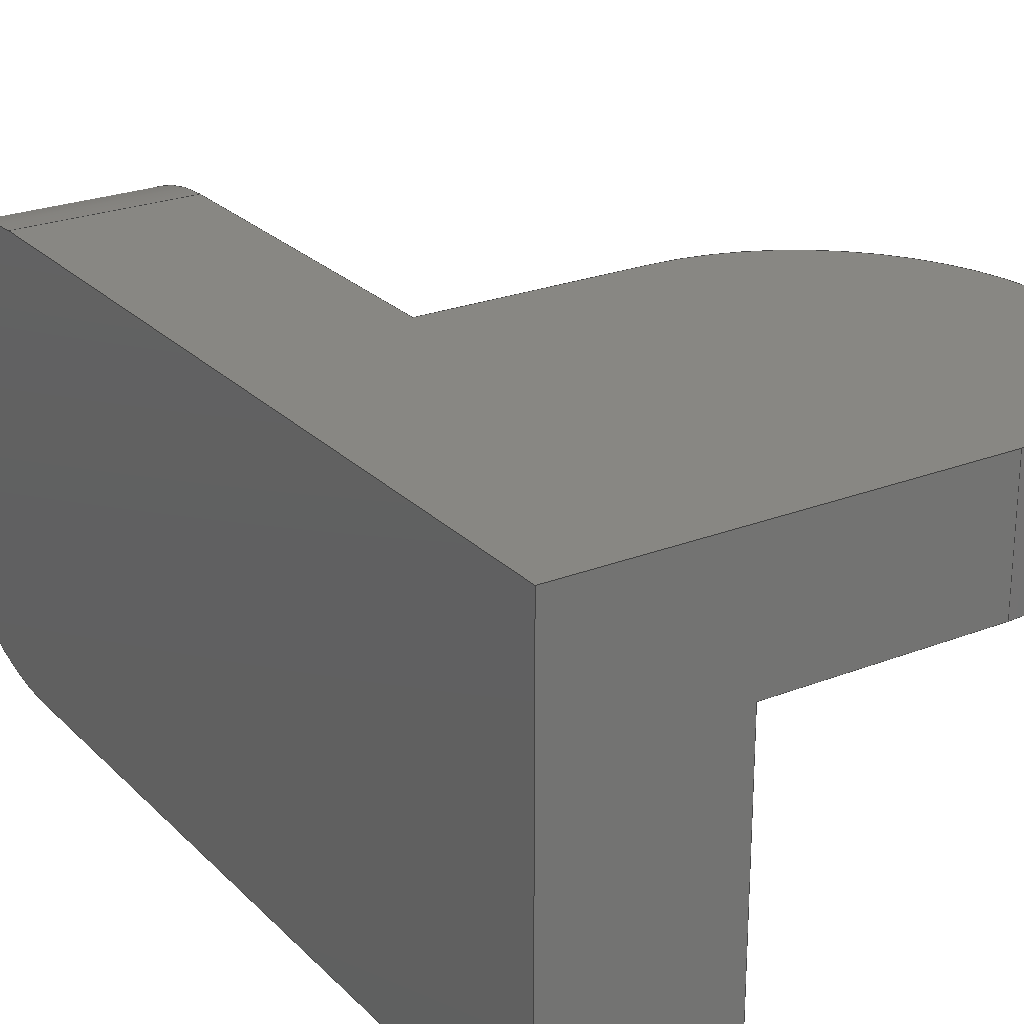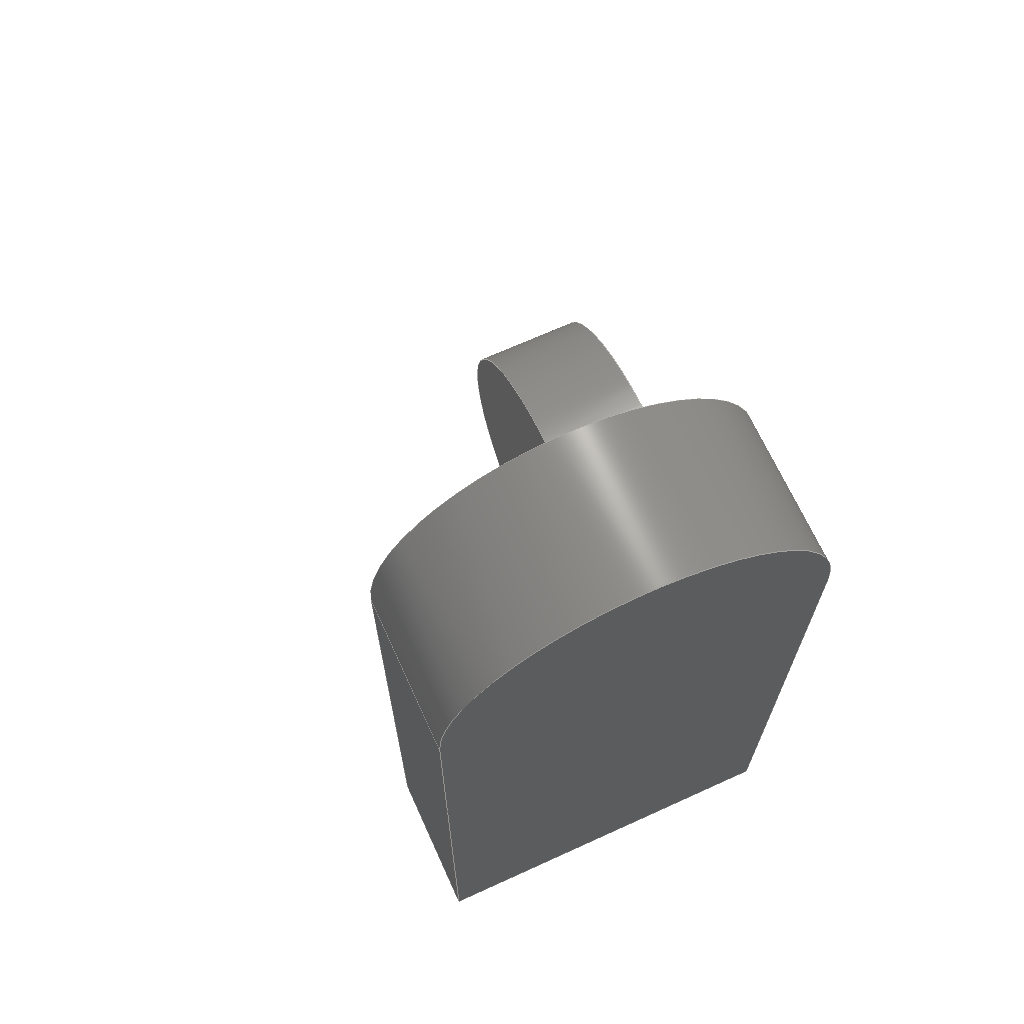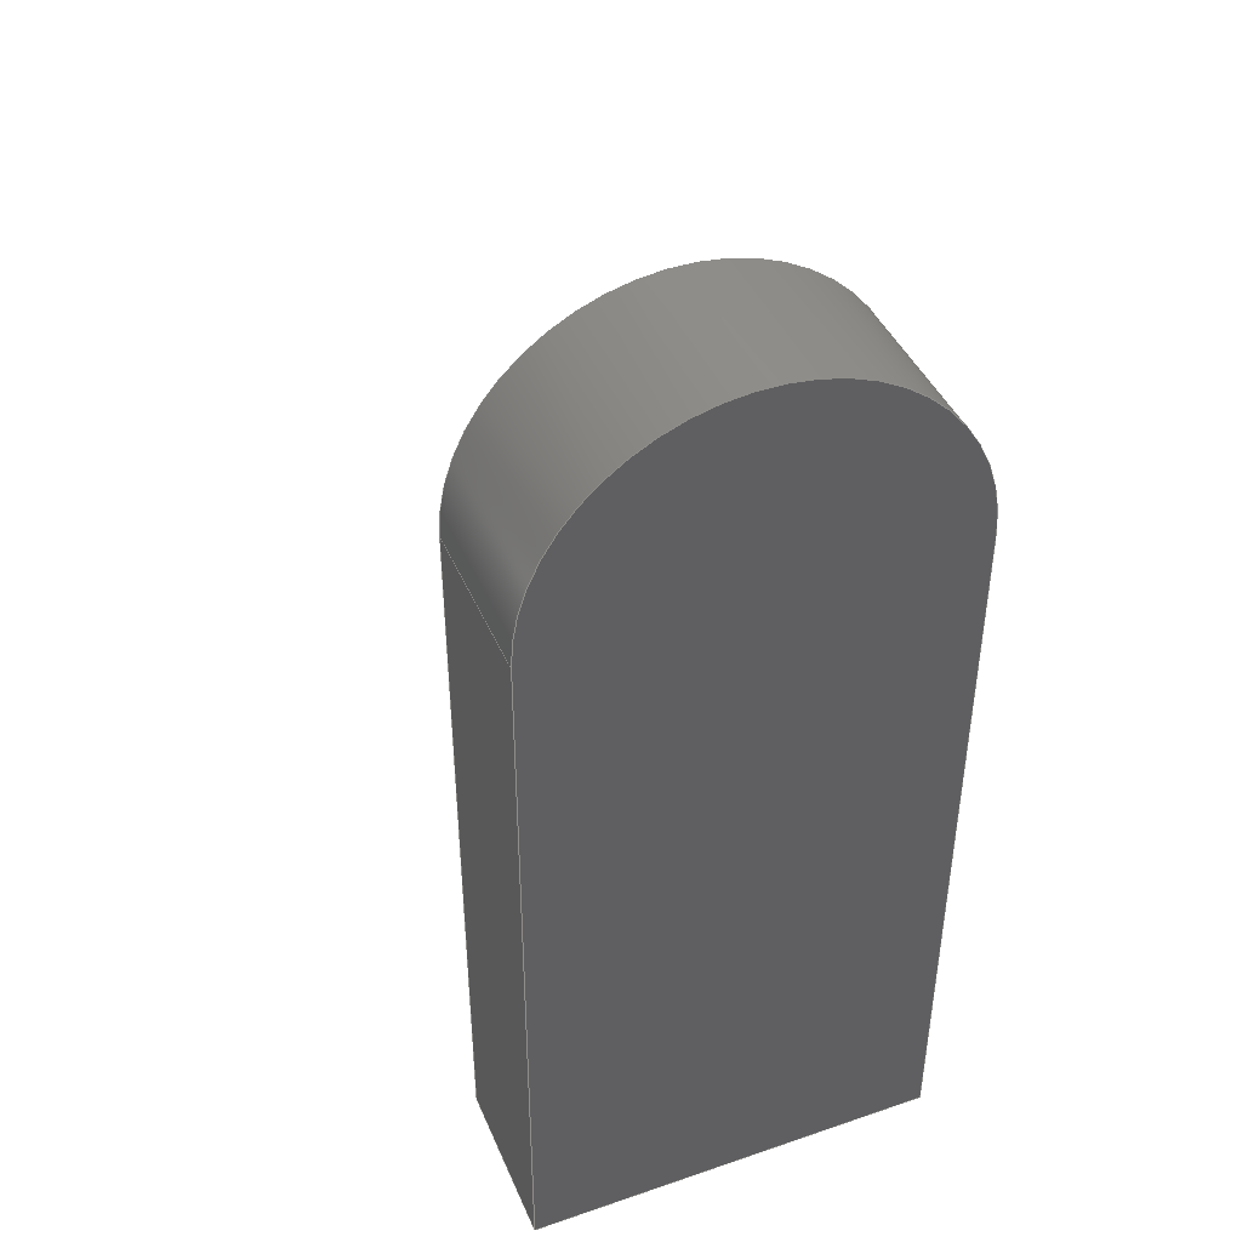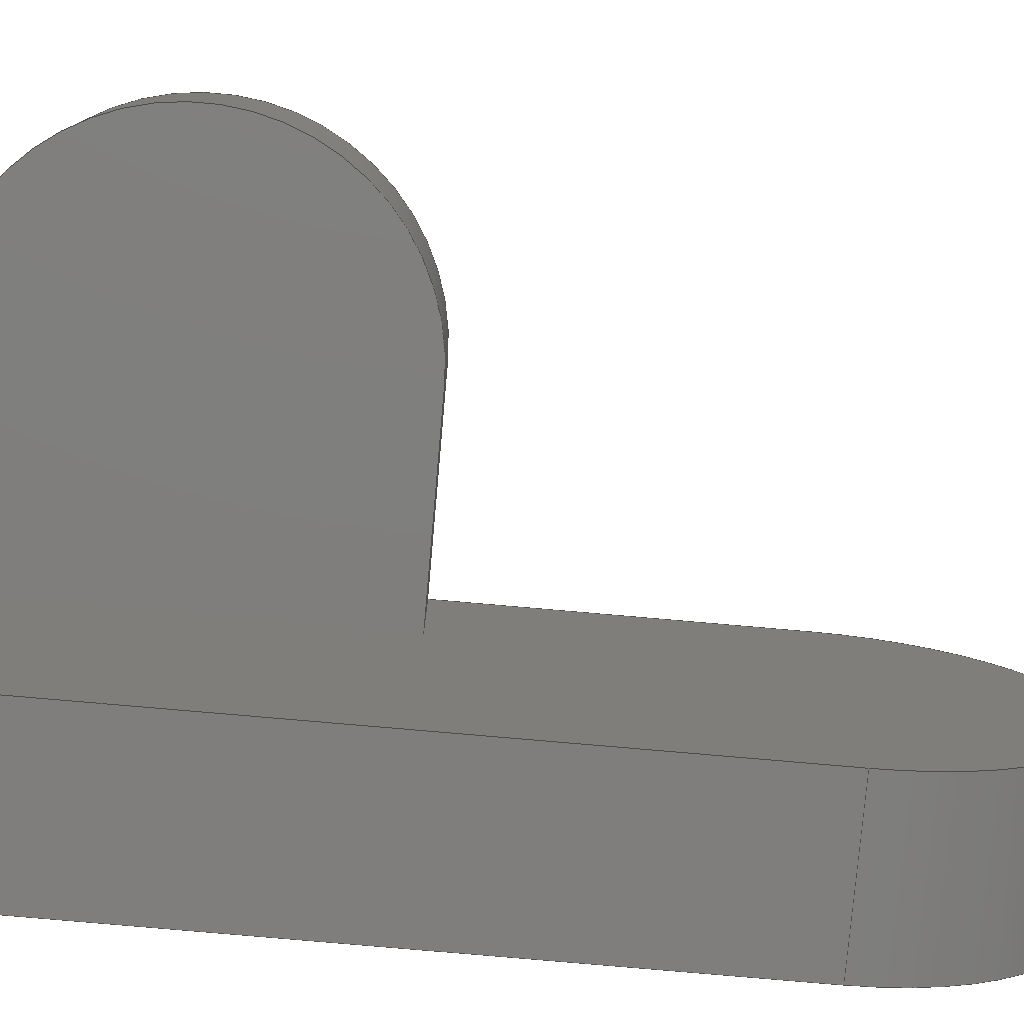
<metadata>
{"format":"step","ext":"step","renderer":"f3d","projection":"perspective","resolution":1024,"background":"white","views":[{"elev":24.5,"azim":147.3,"up":"+Y"},{"elev":68.3,"azim":65.5,"up":"+Z"},{"elev":42.6,"azim":67.9,"up":"+Z"},{"elev":-78.6,"azim":-95.0,"up":"+Y"}]}
</metadata>
<code>
ISO-10303-21;
DATA;
#1=MECHANICAL_DESIGN_GEOMETRIC_PRESENTATION_REPRESENTATION('',(#4),#277);
#2=SHAPE_REPRESENTATION_RELATIONSHIP('SRR','None',#284,#3);
#3=ADVANCED_BREP_SHAPE_REPRESENTATION('',(#5),#276);
#4=STYLED_ITEM('',(#293),#5);
#5=MANIFOLD_SOLID_BREP('Body1',#157);
#6=PLANE('',#174);
#7=PLANE('',#175);
#8=PLANE('',#176);
#9=PLANE('',#178);
#10=PLANE('',#179);
#11=PLANE('',#182);
#12=PLANE('',#183);
#13=FACE_OUTER_BOUND('',#22,.T.);
#14=FACE_OUTER_BOUND('',#23,.T.);
#15=FACE_OUTER_BOUND('',#24,.T.);
#16=FACE_OUTER_BOUND('',#25,.T.);
#17=FACE_OUTER_BOUND('',#26,.T.);
#18=FACE_OUTER_BOUND('',#27,.T.);
#19=FACE_OUTER_BOUND('',#28,.T.);
#20=FACE_OUTER_BOUND('',#29,.T.);
#21=FACE_OUTER_BOUND('',#30,.T.);
#22=EDGE_LOOP('',(#104,#105,#106,#107));
#23=EDGE_LOOP('',(#108,#109,#110,#111));
#24=EDGE_LOOP('',(#112,#113,#114,#115));
#25=EDGE_LOOP('',(#116,#117,#118,#119,#120,#121));
#26=EDGE_LOOP('',(#122,#123,#124,#125,#126,#127));
#27=EDGE_LOOP('',(#128,#129,#130,#131));
#28=EDGE_LOOP('',(#132,#133,#134,#135));
#29=EDGE_LOOP('',(#136,#137,#138,#139,#140,#141));
#30=EDGE_LOOP('',(#142,#143,#144,#145));
#31=LINE('',#235,#48);
#32=LINE('',#238,#49);
#33=LINE('',#241,#50);
#34=LINE('',#243,#51);
#35=LINE('',#244,#52);
#36=LINE('',#247,#53);
#37=LINE('',#248,#54);
#38=LINE('',#251,#55);
#39=LINE('',#253,#56);
#40=LINE('',#256,#57);
#41=LINE('',#259,#58);
#42=LINE('',#261,#59);
#43=LINE('',#262,#60);
#44=LINE('',#265,#61);
#45=LINE('',#266,#62);
#46=LINE('',#270,#63);
#47=LINE('',#272,#64);
#48=VECTOR('',#190,1);
#49=VECTOR('',#193,1);
#50=VECTOR('',#196,1);
#51=VECTOR('',#197,1);
#52=VECTOR('',#198,1);
#53=VECTOR('',#201,1);
#54=VECTOR('',#202,1);
#55=VECTOR('',#205,1);
#56=VECTOR('',#206,1);
#57=VECTOR('',#209,1);
#58=VECTOR('',#212,1);
#59=VECTOR('',#213,1);
#60=VECTOR('',#214,1);
#61=VECTOR('',#217,1);
#62=VECTOR('',#218,1);
#63=VECTOR('',#223,1);
#64=VECTOR('',#226,1);
#65=CIRCLE('',#172,2.5);
#66=CIRCLE('',#173,2.5);
#67=CIRCLE('',#177,2.5);
#68=CIRCLE('',#181,2.5);
#69=VERTEX_POINT('',#231);
#70=VERTEX_POINT('',#232);
#71=VERTEX_POINT('',#234);
#72=VERTEX_POINT('',#236);
#73=VERTEX_POINT('',#240);
#74=VERTEX_POINT('',#242);
#75=VERTEX_POINT('',#246);
#76=VERTEX_POINT('',#250);
#77=VERTEX_POINT('',#252);
#78=VERTEX_POINT('',#254);
#79=VERTEX_POINT('',#258);
#80=VERTEX_POINT('',#260);
#81=VERTEX_POINT('',#264);
#82=VERTEX_POINT('',#268);
#83=EDGE_CURVE('',#69,#70,#65,.T.);
#84=EDGE_CURVE('',#69,#71,#31,.T.);
#85=EDGE_CURVE('',#72,#71,#66,.T.);
#86=EDGE_CURVE('',#70,#72,#32,.T.);
#87=EDGE_CURVE('',#70,#73,#33,.T.);
#88=EDGE_CURVE('',#74,#72,#34,.T.);
#89=EDGE_CURVE('',#73,#74,#35,.T.);
#90=EDGE_CURVE('',#71,#75,#36,.T.);
#91=EDGE_CURVE('',#74,#75,#37,.T.);
#92=EDGE_CURVE('',#75,#76,#38,.T.);
#93=EDGE_CURVE('',#76,#77,#39,.T.);
#94=EDGE_CURVE('',#78,#77,#67,.T.);
#95=EDGE_CURVE('',#78,#73,#40,.T.);
#96=EDGE_CURVE('',#79,#69,#41,.T.);
#97=EDGE_CURVE('',#80,#79,#42,.T.);
#98=EDGE_CURVE('',#76,#80,#43,.T.);
#99=EDGE_CURVE('',#81,#80,#44,.T.);
#100=EDGE_CURVE('',#77,#81,#45,.T.);
#101=EDGE_CURVE('',#82,#81,#68,.T.);
#102=EDGE_CURVE('',#78,#82,#46,.T.);
#103=EDGE_CURVE('',#79,#82,#47,.T.);
#104=ORIENTED_EDGE('',*,*,#83,.F.);
#105=ORIENTED_EDGE('',*,*,#84,.T.);
#106=ORIENTED_EDGE('',*,*,#85,.F.);
#107=ORIENTED_EDGE('',*,*,#86,.F.);
#108=ORIENTED_EDGE('',*,*,#87,.F.);
#109=ORIENTED_EDGE('',*,*,#86,.T.);
#110=ORIENTED_EDGE('',*,*,#88,.F.);
#111=ORIENTED_EDGE('',*,*,#89,.F.);
#112=ORIENTED_EDGE('',*,*,#90,.T.);
#113=ORIENTED_EDGE('',*,*,#91,.F.);
#114=ORIENTED_EDGE('',*,*,#88,.T.);
#115=ORIENTED_EDGE('',*,*,#85,.T.);
#116=ORIENTED_EDGE('',*,*,#89,.T.);
#117=ORIENTED_EDGE('',*,*,#91,.T.);
#118=ORIENTED_EDGE('',*,*,#92,.T.);
#119=ORIENTED_EDGE('',*,*,#93,.T.);
#120=ORIENTED_EDGE('',*,*,#94,.F.);
#121=ORIENTED_EDGE('',*,*,#95,.T.);
#122=ORIENTED_EDGE('',*,*,#96,.F.);
#123=ORIENTED_EDGE('',*,*,#97,.F.);
#124=ORIENTED_EDGE('',*,*,#98,.F.);
#125=ORIENTED_EDGE('',*,*,#92,.F.);
#126=ORIENTED_EDGE('',*,*,#90,.F.);
#127=ORIENTED_EDGE('',*,*,#84,.F.);
#128=ORIENTED_EDGE('',*,*,#93,.F.);
#129=ORIENTED_EDGE('',*,*,#98,.T.);
#130=ORIENTED_EDGE('',*,*,#99,.F.);
#131=ORIENTED_EDGE('',*,*,#100,.F.);
#132=ORIENTED_EDGE('',*,*,#94,.T.);
#133=ORIENTED_EDGE('',*,*,#100,.T.);
#134=ORIENTED_EDGE('',*,*,#101,.F.);
#135=ORIENTED_EDGE('',*,*,#102,.F.);
#136=ORIENTED_EDGE('',*,*,#95,.F.);
#137=ORIENTED_EDGE('',*,*,#102,.T.);
#138=ORIENTED_EDGE('',*,*,#103,.F.);
#139=ORIENTED_EDGE('',*,*,#96,.T.);
#140=ORIENTED_EDGE('',*,*,#83,.T.);
#141=ORIENTED_EDGE('',*,*,#87,.T.);
#142=ORIENTED_EDGE('',*,*,#103,.T.);
#143=ORIENTED_EDGE('',*,*,#101,.T.);
#144=ORIENTED_EDGE('',*,*,#99,.T.);
#145=ORIENTED_EDGE('',*,*,#97,.T.);
#146=CYLINDRICAL_SURFACE('',#171,2.5);
#147=CYLINDRICAL_SURFACE('',#180,2.5);
#148=ADVANCED_FACE('',(#13),#146,.T.);
#149=ADVANCED_FACE('',(#14),#6,.T.);
#150=ADVANCED_FACE('',(#15),#7,.F.);
#151=ADVANCED_FACE('',(#16),#8,.F.);
#152=ADVANCED_FACE('',(#17),#9,.T.);
#153=ADVANCED_FACE('',(#18),#10,.T.);
#154=ADVANCED_FACE('',(#19),#147,.T.);
#155=ADVANCED_FACE('',(#20),#11,.T.);
#156=ADVANCED_FACE('',(#21),#12,.T.);
#157=CLOSED_SHELL('',(#148,#149,#150,#151,#152,#153,#154,#155,#156));
#158=DERIVED_UNIT_ELEMENT(#160,1);
#159=DERIVED_UNIT_ELEMENT(#279,3);
#160=(
MASS_UNIT()
NAMED_UNIT(*)
SI_UNIT(.KILO.,.GRAM.)
);
#161=DERIVED_UNIT((#158,#159));
#162=MEASURE_REPRESENTATION_ITEM('density measure',
POSITIVE_RATIO_MEASURE(7850),#161);
#163=PROPERTY_DEFINITION_REPRESENTATION(#168,#165);
#164=PROPERTY_DEFINITION_REPRESENTATION(#169,#166);
#165=REPRESENTATION('material name',(#167),#276);
#166=REPRESENTATION('density',(#162),#276);
#167=DESCRIPTIVE_REPRESENTATION_ITEM('Steel','Steel');
#168=PROPERTY_DEFINITION('material property','material name',#286);
#169=PROPERTY_DEFINITION('material property','density of part',#286);
#170=AXIS2_PLACEMENT_3D('placement',#229,#184,#185);
#171=AXIS2_PLACEMENT_3D('',#230,#186,#187);
#172=AXIS2_PLACEMENT_3D('',#233,#188,#189);
#173=AXIS2_PLACEMENT_3D('',#237,#191,#192);
#174=AXIS2_PLACEMENT_3D('',#239,#194,#195);
#175=AXIS2_PLACEMENT_3D('',#245,#199,#200);
#176=AXIS2_PLACEMENT_3D('',#249,#203,#204);
#177=AXIS2_PLACEMENT_3D('',#255,#207,#208);
#178=AXIS2_PLACEMENT_3D('',#257,#210,#211);
#179=AXIS2_PLACEMENT_3D('',#263,#215,#216);
#180=AXIS2_PLACEMENT_3D('',#267,#219,#220);
#181=AXIS2_PLACEMENT_3D('',#269,#221,#222);
#182=AXIS2_PLACEMENT_3D('',#271,#224,#225);
#183=AXIS2_PLACEMENT_3D('',#273,#227,#228);
#184=DIRECTION('axis',(0,0,1));
#185=DIRECTION('refdir',(1,0,0));
#186=DIRECTION('center_axis',(0,-1,0));
#187=DIRECTION('ref_axis',(0,0,-1));
#188=DIRECTION('center_axis',(0,1,0));
#189=DIRECTION('ref_axis',(0,0,-1));
#190=DIRECTION('',(0,-1,0));
#191=DIRECTION('center_axis',(0,-1,0));
#192=DIRECTION('ref_axis',(0,0,-1));
#193=DIRECTION('',(0,-1,0));
#194=DIRECTION('center_axis',(-8.882e-17,0,1));
#195=DIRECTION('ref_axis',(-1,0,-8.882e-17));
#196=DIRECTION('',(1,0,8.882e-17));
#197=DIRECTION('',(-1,0,-8.882e-17));
#198=DIRECTION('',(0,-1,0));
#199=DIRECTION('center_axis',(0,1,0));
#200=DIRECTION('ref_axis',(-1,0,0));
#201=DIRECTION('',(1,0,0));
#202=DIRECTION('',(0,0,-1));
#203=DIRECTION('center_axis',(1,0,0));
#204=DIRECTION('ref_axis',(0,0,-1));
#205=DIRECTION('',(0,-1,0));
#206=DIRECTION('',(0,0,1));
#207=DIRECTION('center_axis',(1,0,0));
#208=DIRECTION('ref_axis',(0,1,0));
#209=DIRECTION('',(0,0,-1));
#210=DIRECTION('center_axis',(0,0,-1));
#211=DIRECTION('ref_axis',(0,1,0));
#212=DIRECTION('',(-1,0,0));
#213=DIRECTION('',(0,1,0));
#214=DIRECTION('',(1,0,0));
#215=DIRECTION('center_axis',(0,-1,0));
#216=DIRECTION('ref_axis',(0,0,-1));
#217=DIRECTION('',(0,0,-1));
#218=DIRECTION('',(1,0,0));
#219=DIRECTION('center_axis',(1,0,0));
#220=DIRECTION('ref_axis',(0,1,0));
#221=DIRECTION('center_axis',(1,0,0));
#222=DIRECTION('ref_axis',(0,1,0));
#223=DIRECTION('',(1,0,0));
#224=DIRECTION('center_axis',(0,1,0));
#225=DIRECTION('ref_axis',(0,0,1));
#226=DIRECTION('',(0,0,1));
#227=DIRECTION('center_axis',(1,0,0));
#228=DIRECTION('ref_axis',(0,0,-1));
#229=CARTESIAN_POINT('',(0,0,0));
#230=CARTESIAN_POINT('Origin',(-2.5,2.5,-2));
#231=CARTESIAN_POINT('',(-2.5,2.5,-4.5));
#232=CARTESIAN_POINT('',(-2.5,2.5,0.5));
#233=CARTESIAN_POINT('Origin',(-2.5,2.5,-2));
#234=CARTESIAN_POINT('',(-2.5,1,-4.5));
#235=CARTESIAN_POINT('',(-2.5,2.5,-4.5));
#236=CARTESIAN_POINT('',(-2.5,1,0.5));
#237=CARTESIAN_POINT('Origin',(-2.5,1,-2));
#238=CARTESIAN_POINT('',(-2.5,2.5,0.5));
#239=CARTESIAN_POINT('Origin',(0,2.5,0.5));
#240=CARTESIAN_POINT('',(0,2.5,0.5));
#241=CARTESIAN_POINT('',(-2.5,2.5,0.5));
#242=CARTESIAN_POINT('',(0,1,0.5));
#243=CARTESIAN_POINT('',(-2.5,1,0.5));
#244=CARTESIAN_POINT('',(0,1.25,0.5));
#245=CARTESIAN_POINT('Origin',(-2.5,1,-2));
#246=CARTESIAN_POINT('',(0,1,-4.5));
#247=CARTESIAN_POINT('',(0,1,-4.5));
#248=CARTESIAN_POINT('',(0,1,-0.375));
#249=CARTESIAN_POINT('Origin',(0,0,1.25));
#250=CARTESIAN_POINT('',(0,-2.5,-4.5));
#251=CARTESIAN_POINT('',(0,2.5,-4.5));
#252=CARTESIAN_POINT('',(0,-2.5,4.5));
#253=CARTESIAN_POINT('',(0,-2.5,-4.5));
#254=CARTESIAN_POINT('',(0,2.5,4.5));
#255=CARTESIAN_POINT('Origin',(0,0,4.5));
#256=CARTESIAN_POINT('',(0,2.5,4.5));
#257=CARTESIAN_POINT('Origin',(0,-2.5,-4.5));
#258=CARTESIAN_POINT('',(2,2.5,-4.5));
#259=CARTESIAN_POINT('',(0,2.5,-4.5));
#260=CARTESIAN_POINT('',(2,-2.5,-4.5));
#261=CARTESIAN_POINT('',(2,2.5,-4.5));
#262=CARTESIAN_POINT('',(0,-2.5,-4.5));
#263=CARTESIAN_POINT('Origin',(0,-2.5,4.5));
#264=CARTESIAN_POINT('',(2,-2.5,4.5));
#265=CARTESIAN_POINT('',(2,-2.5,-4.5));
#266=CARTESIAN_POINT('',(0,-2.5,4.5));
#267=CARTESIAN_POINT('Origin',(0,0,4.5));
#268=CARTESIAN_POINT('',(2,2.5,4.5));
#269=CARTESIAN_POINT('Origin',(2,0,4.5));
#270=CARTESIAN_POINT('',(0,2.5,4.5));
#271=CARTESIAN_POINT('Origin',(0,2.5,-4.5));
#272=CARTESIAN_POINT('',(2,2.5,4.5));
#273=CARTESIAN_POINT('Origin',(2,0,1.25));
#274=UNCERTAINTY_MEASURE_WITH_UNIT(LENGTH_MEASURE(0.001),#278,
'DISTANCE_ACCURACY_VALUE',
'Maximum model space distance between geometric entities at asserted c
onnectivities');
#275=UNCERTAINTY_MEASURE_WITH_UNIT(LENGTH_MEASURE(0.001),#278,
'DISTANCE_ACCURACY_VALUE',
'Maximum model space distance between geometric entities at asserted c
onnectivities');
#276=(
GEOMETRIC_REPRESENTATION_CONTEXT(3)
GLOBAL_UNCERTAINTY_ASSIGNED_CONTEXT((#274))
GLOBAL_UNIT_ASSIGNED_CONTEXT((#278,#280,#281))
REPRESENTATION_CONTEXT('','3D')
);
#277=(
GEOMETRIC_REPRESENTATION_CONTEXT(3)
GLOBAL_UNCERTAINTY_ASSIGNED_CONTEXT((#275))
GLOBAL_UNIT_ASSIGNED_CONTEXT((#278,#280,#281))
REPRESENTATION_CONTEXT('','3D')
);
#278=(
LENGTH_UNIT()
NAMED_UNIT(*)
SI_UNIT(.CENTI.,.METRE.)
);
#279=(
LENGTH_UNIT()
NAMED_UNIT(*)
SI_UNIT($,.METRE.)
);
#280=(
NAMED_UNIT(*)
PLANE_ANGLE_UNIT()
SI_UNIT($,.RADIAN.)
);
#281=(
NAMED_UNIT(*)
SI_UNIT($,.STERADIAN.)
SOLID_ANGLE_UNIT()
);
#282=SHAPE_DEFINITION_REPRESENTATION(#283,#284);
#283=PRODUCT_DEFINITION_SHAPE('',$,#286);
#284=SHAPE_REPRESENTATION('',(#170),#276);
#285=PRODUCT_DEFINITION_CONTEXT('part definition',#290,'design');
#286=PRODUCT_DEFINITION('Untitled','Untitled',#287,#285);
#287=PRODUCT_DEFINITION_FORMATION('',$,#292);
#288=PRODUCT_RELATED_PRODUCT_CATEGORY('Untitled','Untitled',(#292));
#289=APPLICATION_PROTOCOL_DEFINITION('international standard',
'automotive_design',2009,#290);
#290=APPLICATION_CONTEXT(
'Core Data for Automotive Mechanical Design Process');
#291=PRODUCT_CONTEXT('part definition',#290,'mechanical');
#292=PRODUCT('Untitled','Untitled',$,(#291));
#293=PRESENTATION_STYLE_ASSIGNMENT((#294));
#294=SURFACE_STYLE_USAGE(.BOTH.,#295);
#295=SURFACE_SIDE_STYLE('',(#296));
#296=SURFACE_STYLE_FILL_AREA(#297);
#297=FILL_AREA_STYLE('Steel - Satin',(#298));
#298=FILL_AREA_STYLE_COLOUR('Steel - Satin',#299);
#299=COLOUR_RGB('Steel - Satin',0.6275,0.6275,0.6275);
ENDSEC;
END-ISO-10303-21;

</code>
